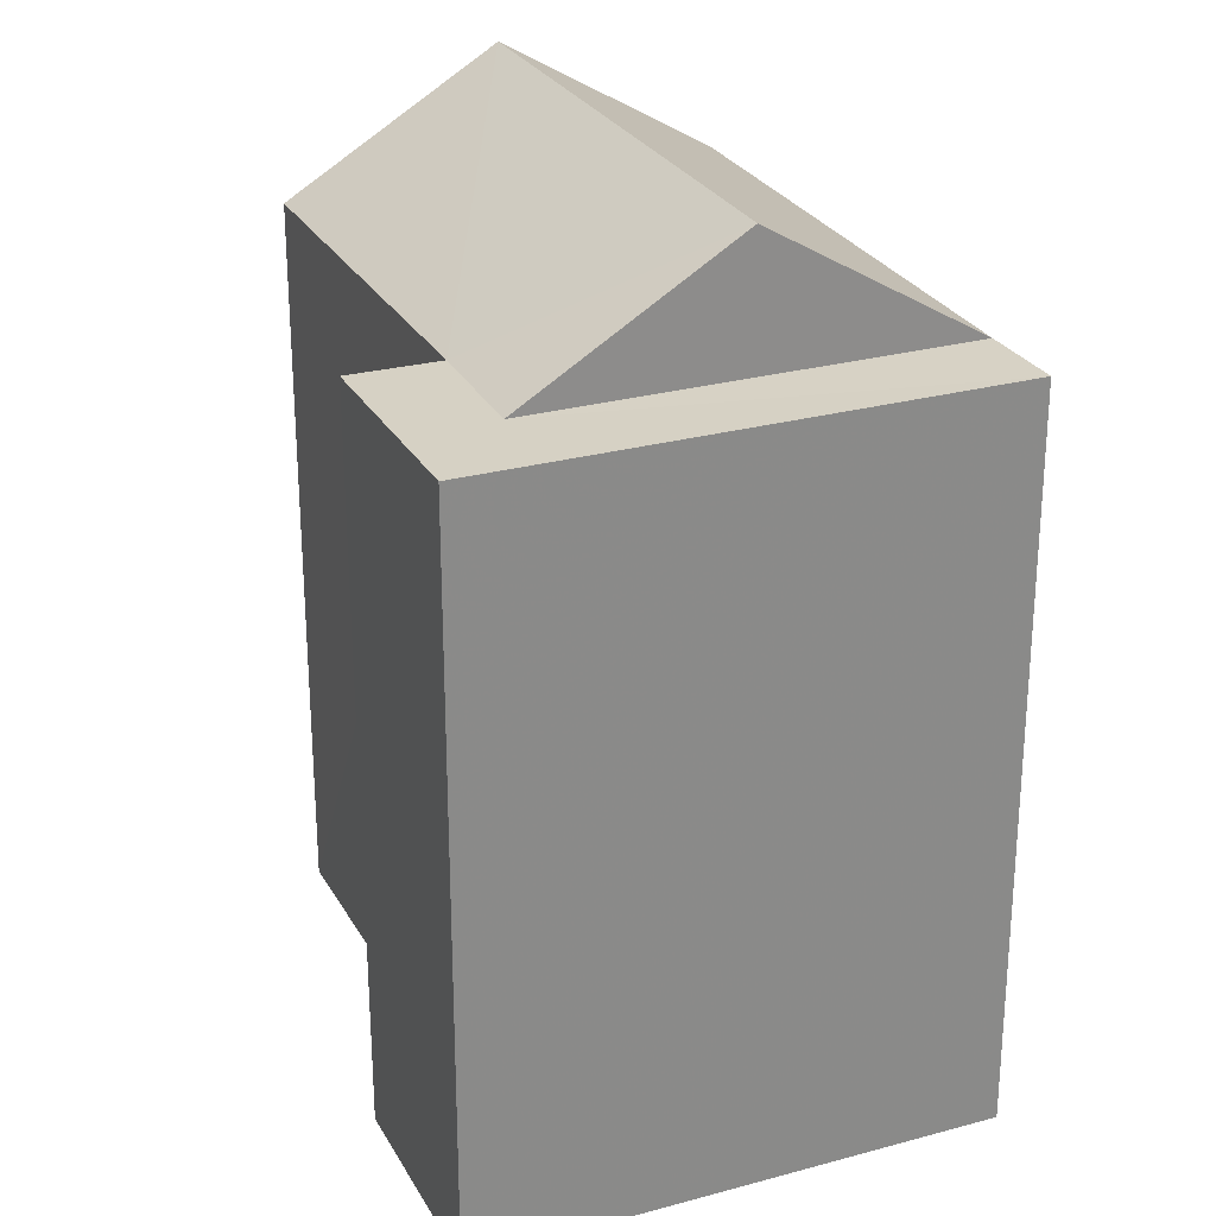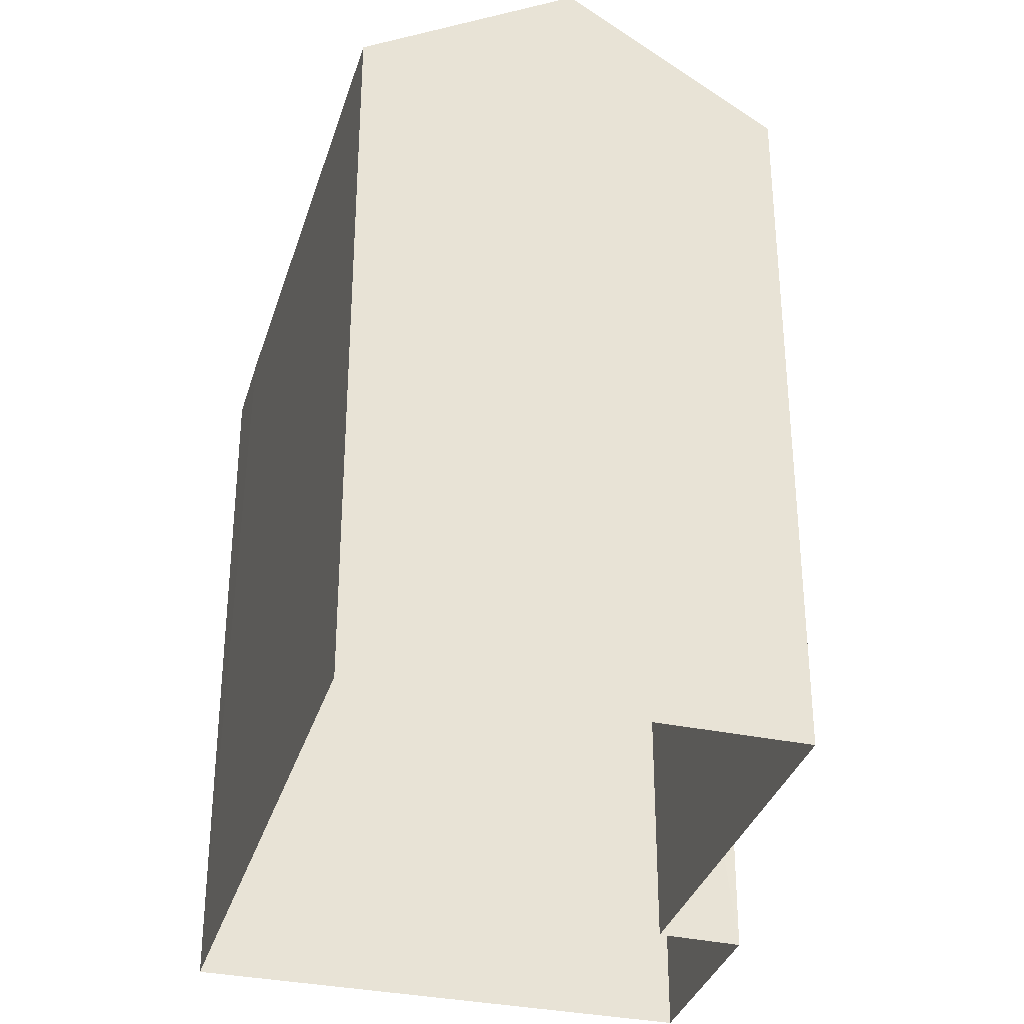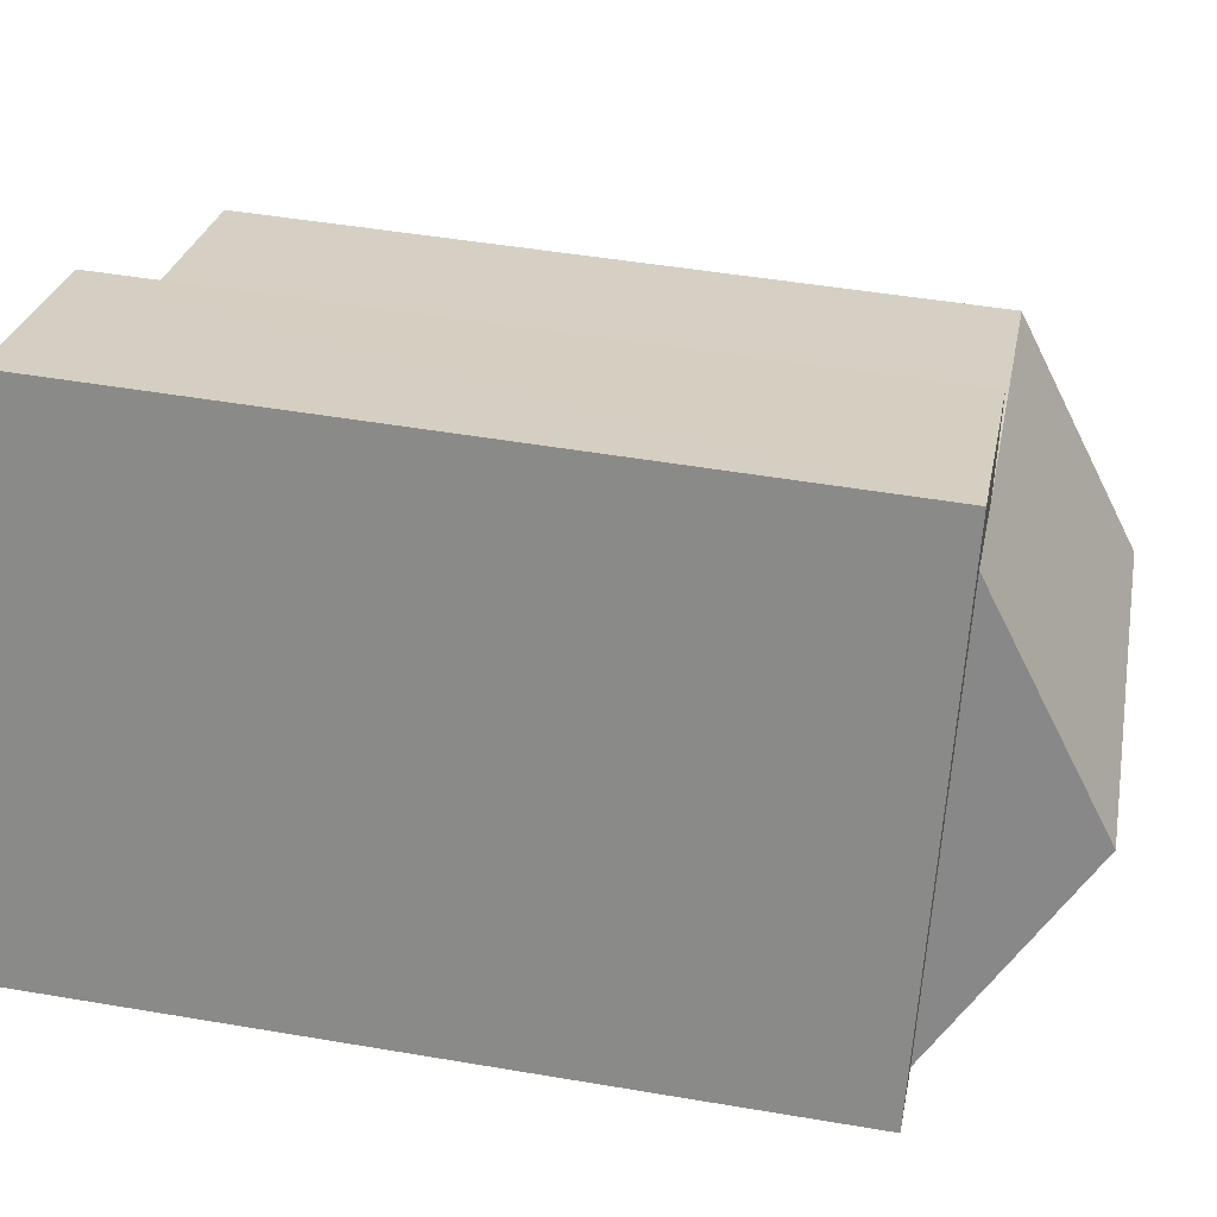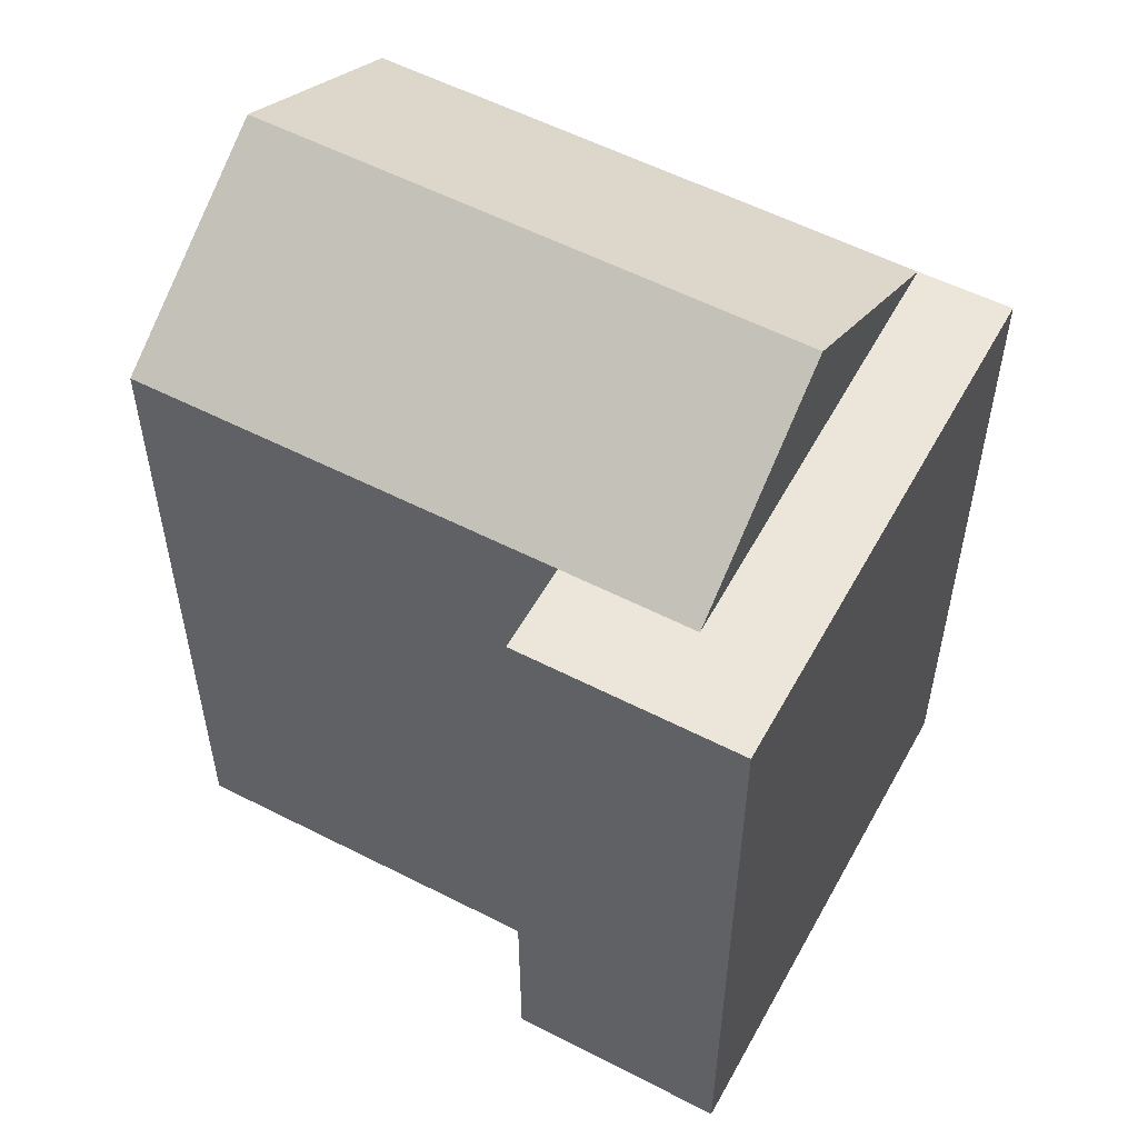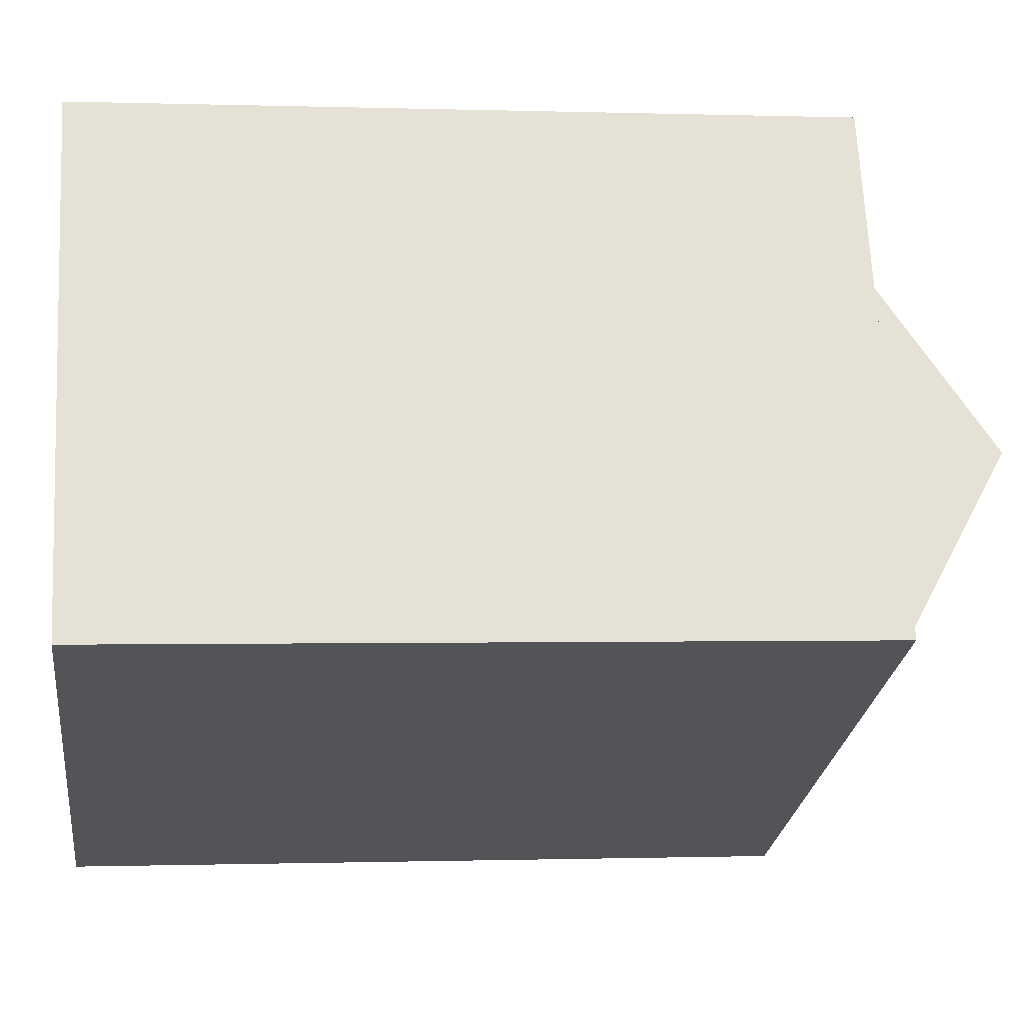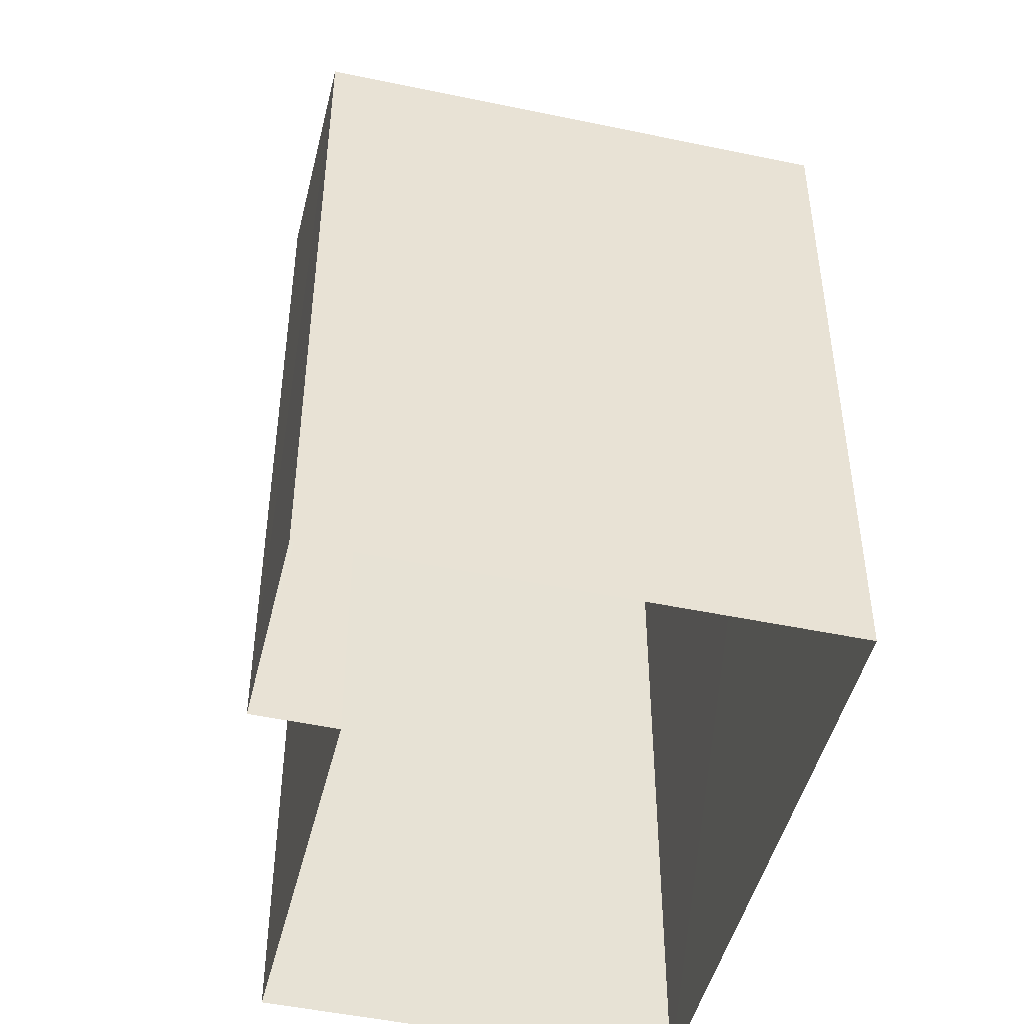
<metadata>
{"format":"obj","ext":"obj","renderer":"f3d","projection":"perspective","resolution":1024,"background":"white","views":[{"elev":26.8,"azim":-136.5,"up":"+Z"},{"elev":-33.7,"azim":50.8,"up":"+Z"},{"elev":48.6,"azim":-79.2,"up":"+Y"},{"elev":56.4,"azim":-175.0,"up":"+Z"},{"elev":-0.5,"azim":-97.2,"up":"+Y"},{"elev":-47.5,"azim":-126.8,"up":"+Z"}]}
</metadata>
<code>
v -3.16e+05 4.006e+04 4.002
v -3.16e+05 4.006e+04 4.002
v -3.16e+05 4.006e+04 4.004
v -3.16e+05 4.006e+04 4.005
v -3.16e+05 4.006e+04 4.005
v -3.16e+05 4.006e+04 4.004
v -3.16e+05 4.006e+04 12.12
v -3.16e+05 4.006e+04 12.12
v -3.16e+05 4.006e+04 12.12
v -3.16e+05 4.006e+04 12.12
v -3.16e+05 4.006e+04 12.12
v -3.16e+05 4.006e+04 12.12
v -3.16e+05 4.006e+04 13.57
v -3.16e+05 4.006e+04 12.12
v -3.16e+05 4.006e+04 13.56
v -3.16e+05 4.006e+04 12.12
f 1 2 3
f 2 4 3
f 3 5 6
f 3 4 5
f 7 8 9
f 8 10 9
f 9 11 12
f 9 10 11
f 13 12 14
f 15 13 14
f 9 13 7
f 7 15 16
f 7 13 15
f 13 9 12
f 7 16 1
f 3 7 1
f 2 12 4
f 4 12 11
f 14 12 2
f 7 3 6
f 8 7 6
f 11 5 4
f 11 10 5
f 2 1 14
f 14 16 15
f 14 1 16
f 10 6 5
f 10 8 6

</code>
